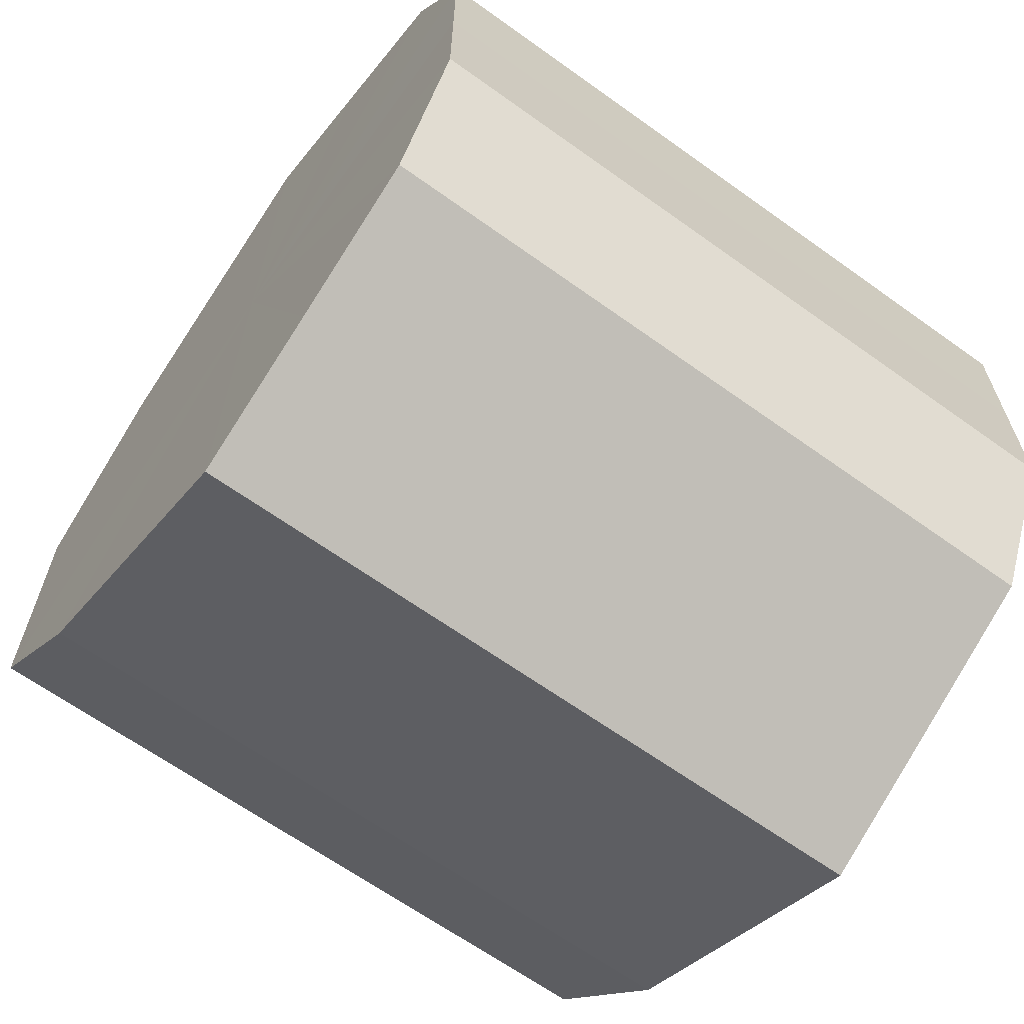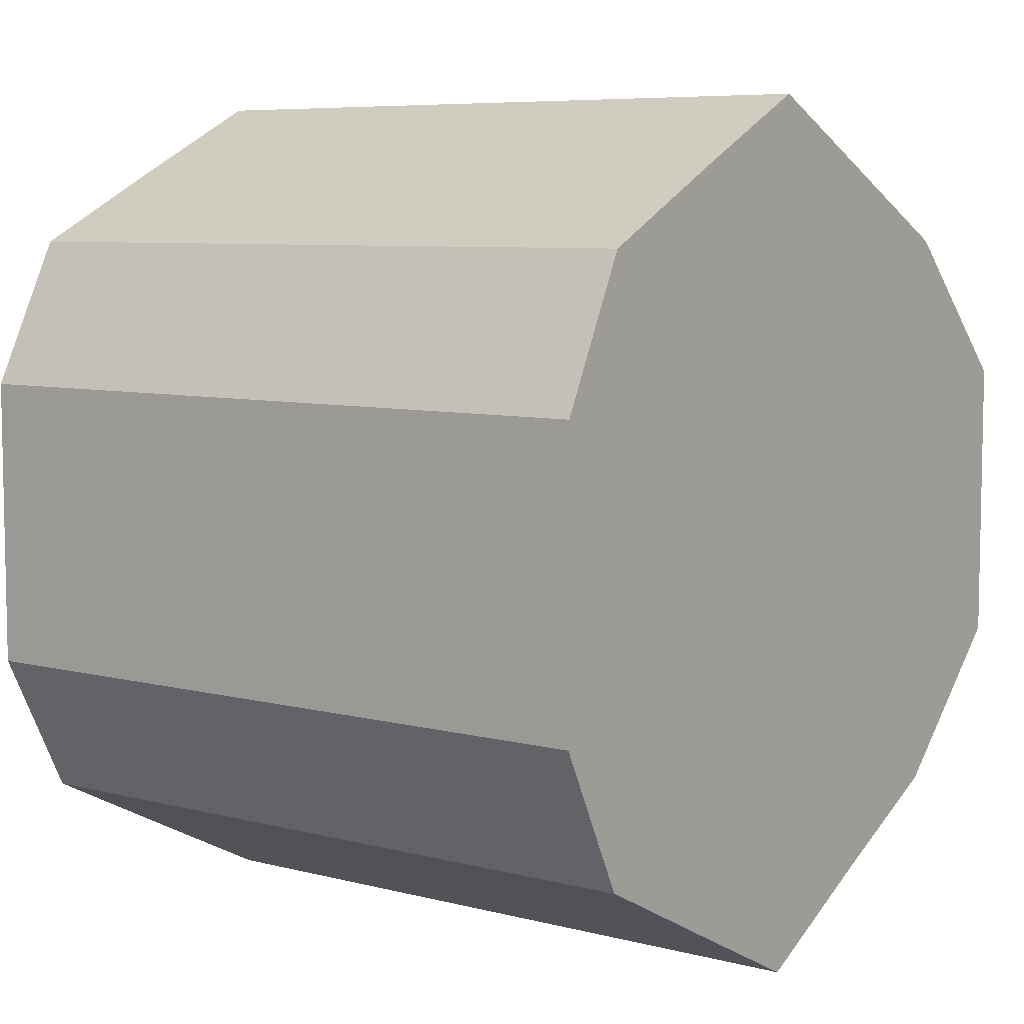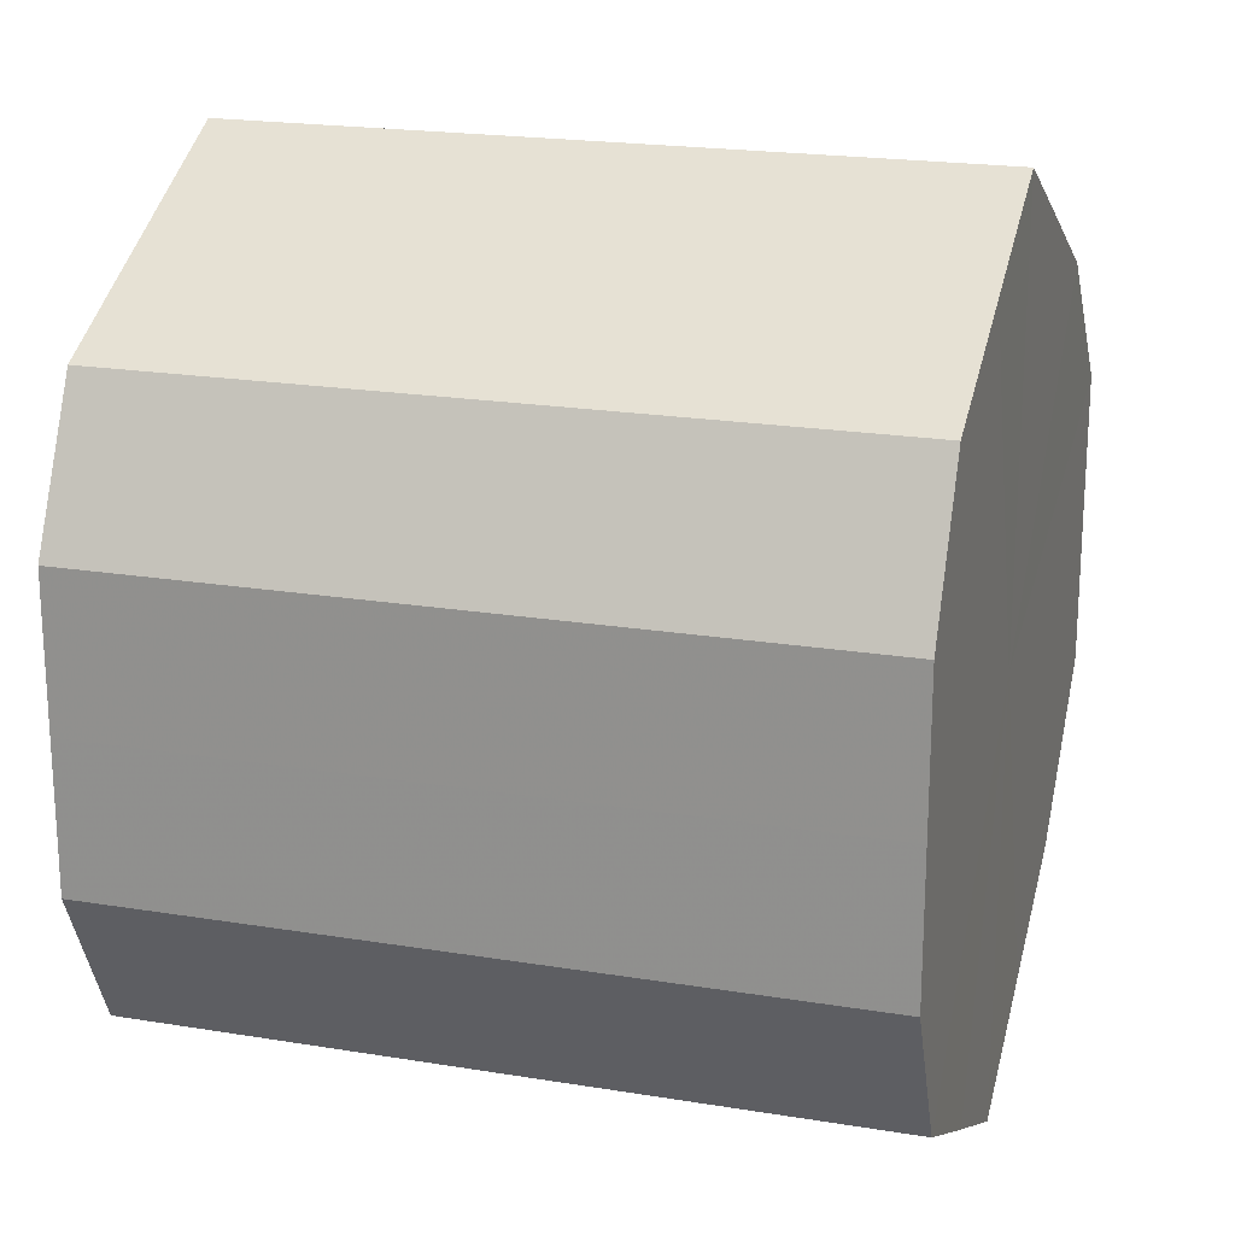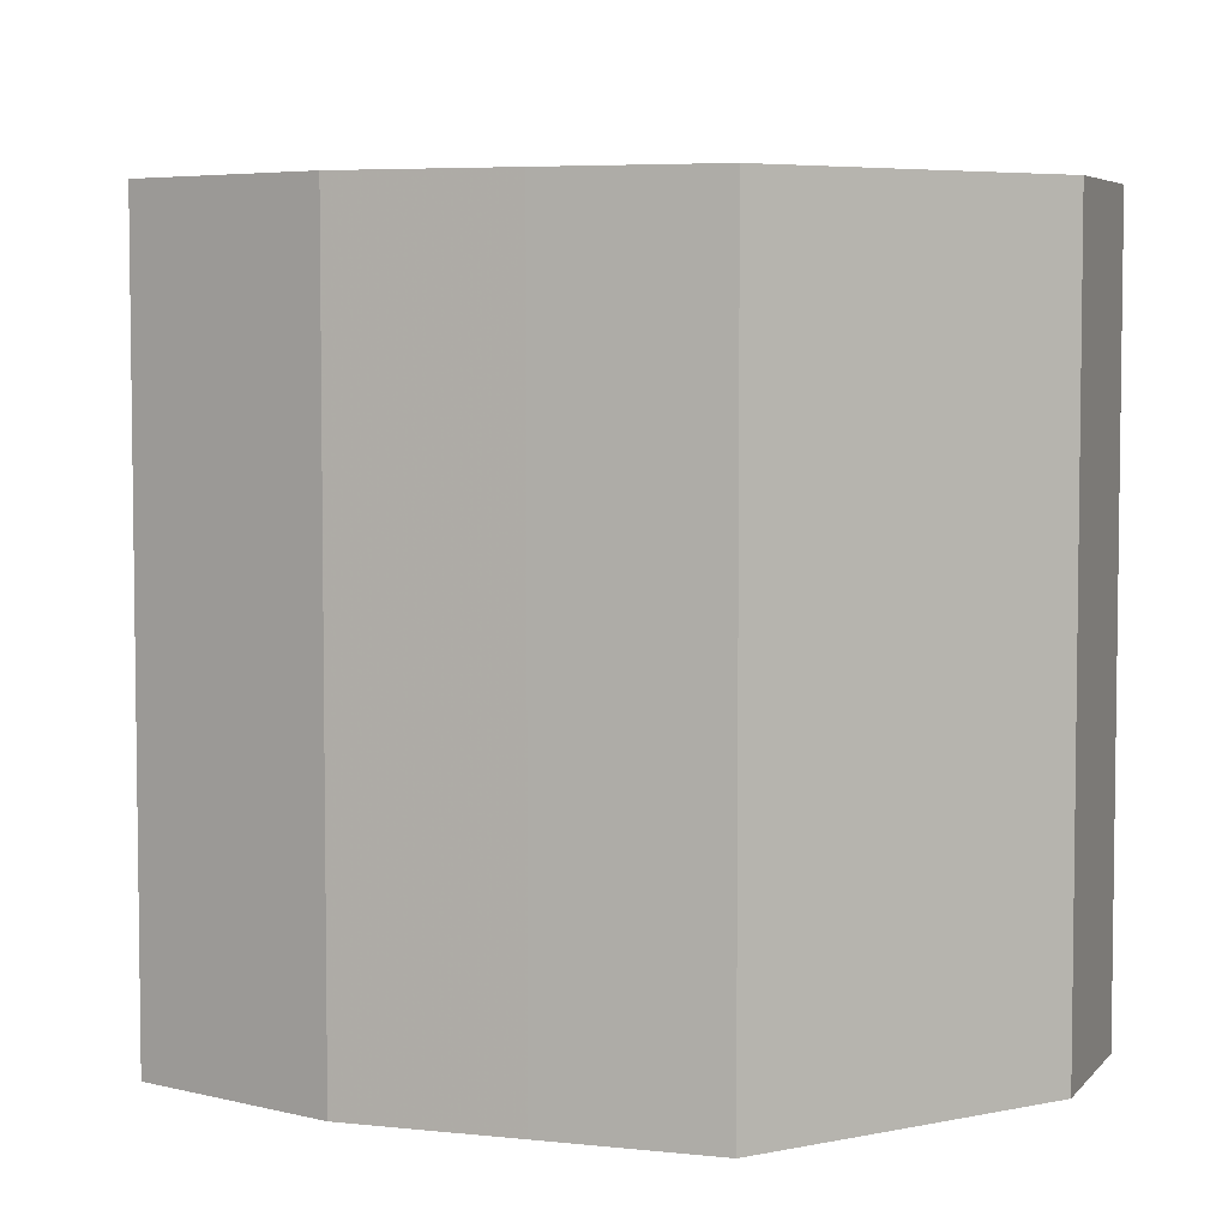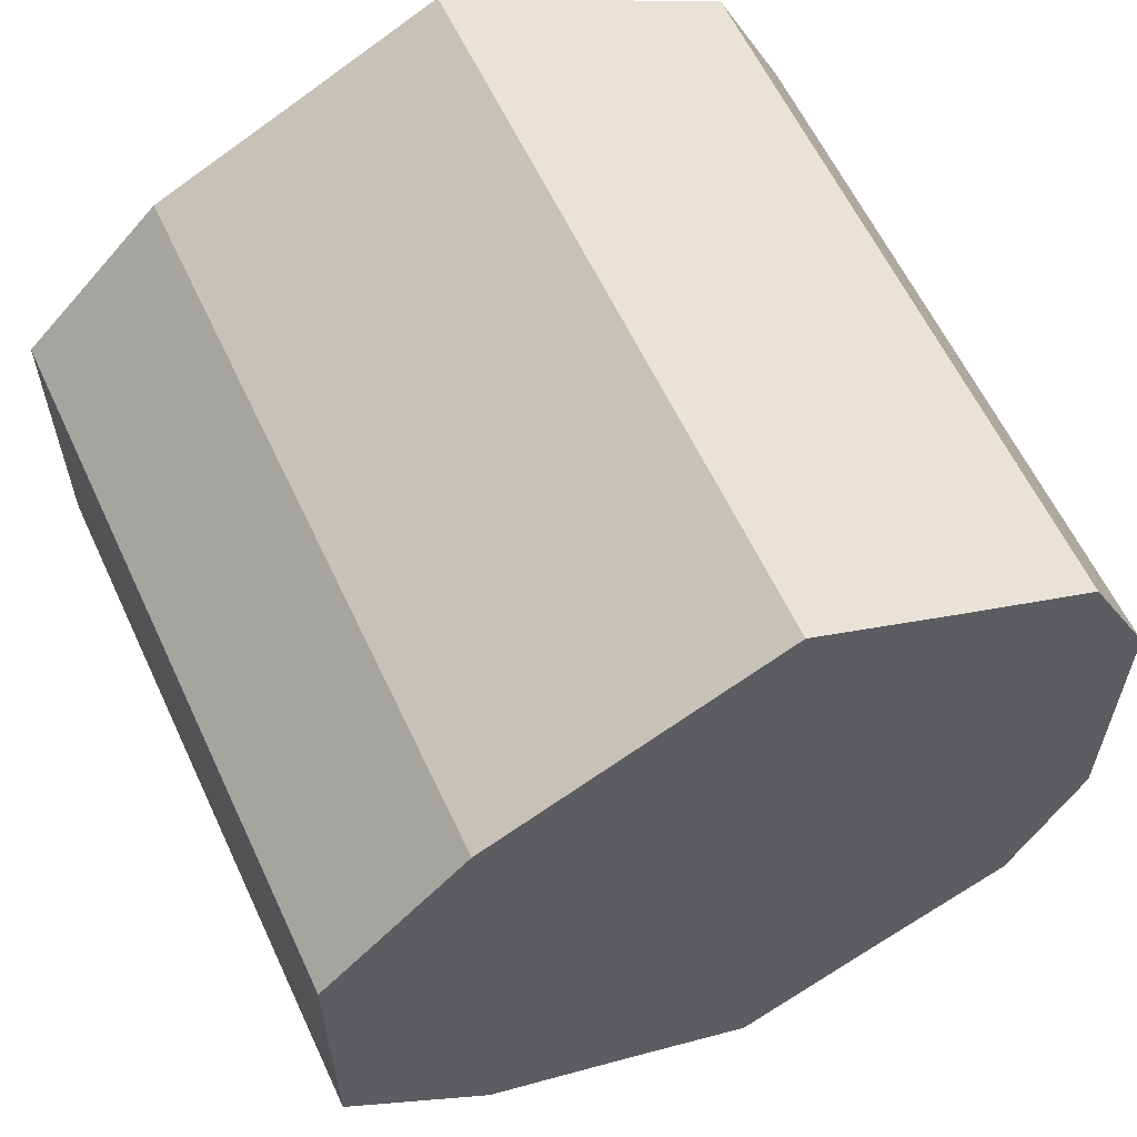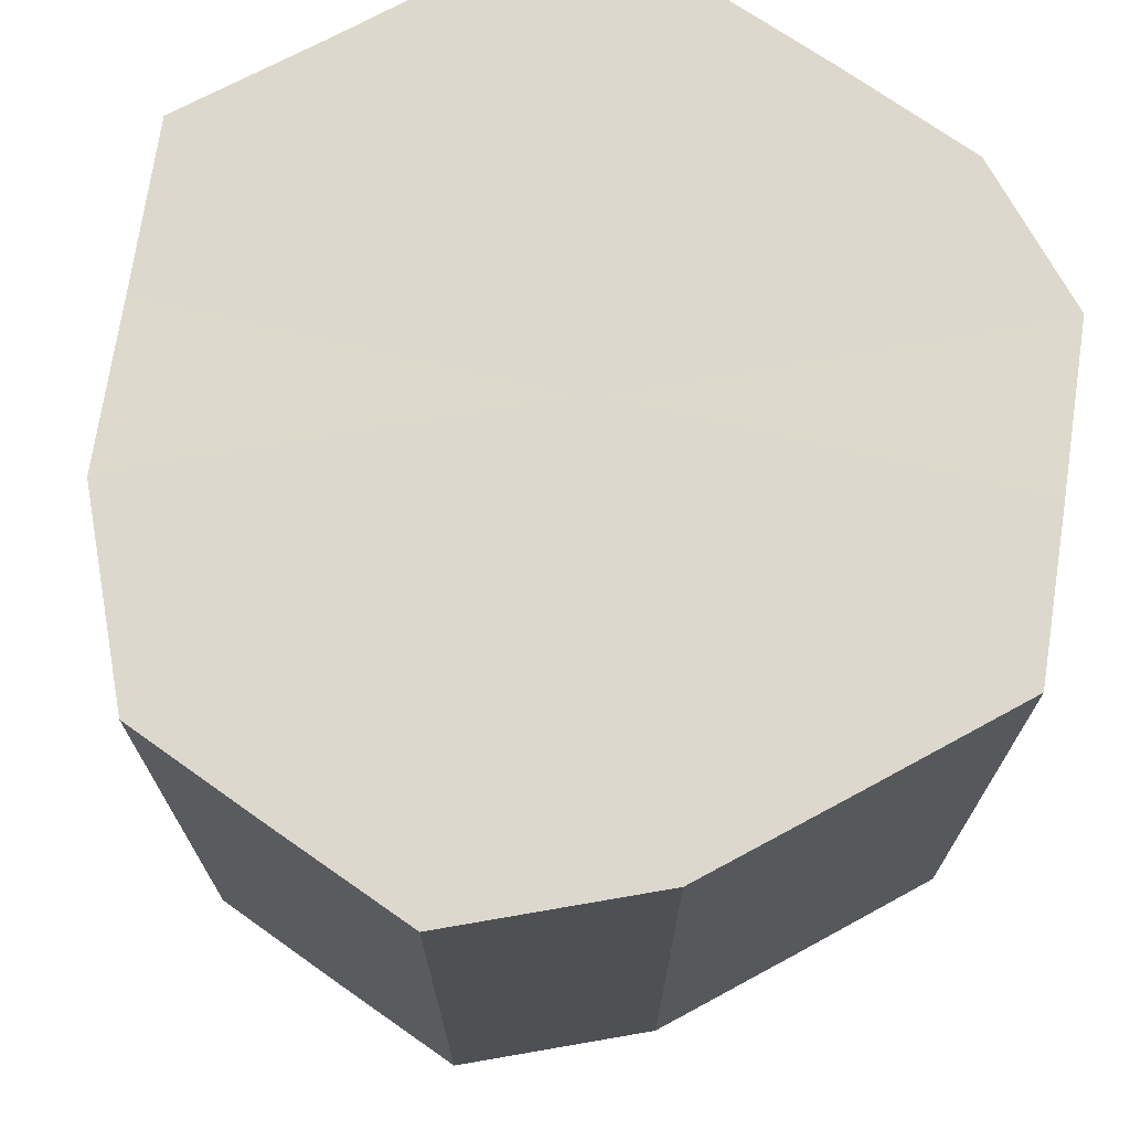
<metadata>
{"format":"obj","ext":"obj","renderer":"f3d","projection":"perspective","resolution":1024,"background":"white","views":[{"elev":-65.2,"azim":-125.8,"up":"+Y"},{"elev":7.0,"azim":-53.3,"up":"+Y"},{"elev":20.3,"azim":-73.4,"up":"+Y"},{"elev":5.2,"azim":173.0,"up":"+Z"},{"elev":60.4,"azim":155.1,"up":"+Y"},{"elev":72.1,"azim":125.1,"up":"+Z"}]}
</metadata>
<code>
o 26758
v 2200 1854 8.052
v 2200 1854 8.052
v 2200 1854 8.151
v 2200 1854 8.052
v 2200 1854 8.151
v 2200 1854 8.052
v 2200 1854 8.151
v 2200 1854 8.052
v 2200 1854 8.151
v 2199 1854 8.052
v 2199 1854 8.151
v 2200 1855 8.052
v 2200 1854 8.151
v 2199 1854 8.052
v 2199 1854 8.151
v 2200 1855 8.052
v 2200 1855 8.151
v 2199 1855 8.052
v 2199 1855 8.151
v 2200 1855 8.052
v 2200 1855 8.151
v 2199 1855 8.052
v 2199 1855 8.151
v 2200 1855 8.052
v 2200 1855 8.151
v 2199 1855 8.052
v 2199 1855 8.151
v 2200 1855 8.052
v 2200 1855 8.151
v 2200 1855 8.052
v 2200 1855 8.151
v 2200 1855 8.151
v 2200 1854 8.151
v 2200 1854 8.052
v 2200 1854 8.151
v 2200 1854 8.052
v 2200 1854 8.151
v 2200 1854 8.151
v 2200 1854 8.052
v 2199 1854 8.151
v 2200 1854 8.052
v 2200 1854 8.052
v 2200 1854 8.151
v 2199 1854 8.151
v 2199 1854 8.052
v 2199 1855 8.151
v 2199 1854 8.052
v 2200 1855 8.052
v 2200 1855 8.151
v 2199 1855 8.151
v 2199 1855 8.052
v 2199 1855 8.151
v 2199 1855 8.052
v 2200 1855 8.052
v 2200 1855 8.151
v 2200 1855 8.151
v 2199 1855 8.052
v 2200 1855 8.151
v 2200 1855 8.052
v 2200 1855 8.052
v 2200 1855 8.151
v 2200 1855 8.151
v 2200 1855 8.052
v 2200 1855 8.052
v 2200 1855 8.052
v 2200 1854 8.052
v 2200 1854 8.052
v 2200 1854 8.052
v 2200 1854 8.052
v 2200 1854 8.052
v 2199 1854 8.052
v 2200 1855 8.052
v 2199 1854 8.052
v 2200 1855 8.052
v 2199 1855 8.052
v 2200 1855 8.052
v 2199 1855 8.052
v 2200 1855 8.052
v 2199 1855 8.052
v 2200 1855 8.052
v 2200 1855 8.052
v 2200 1855 8.151
v 2200 1854 8.151
v 2200 1854 8.151
v 2200 1854 8.151
v 2200 1854 8.151
v 2199 1854 8.151
v 2200 1854 8.151
v 2199 1854 8.151
v 2200 1855 8.151
v 2199 1855 8.151
v 2200 1855 8.151
v 2199 1855 8.151
v 2200 1855 8.151
v 2199 1855 8.151
v 2200 1855 8.151
v 2200 1855 8.151
v 2200 1855 8.151
f 1 2 3
f 2 4 5
f 6 1 7
f 4 8 9
f 10 6 11
f 8 12 13
f 14 10 15
f 12 16 17
f 18 14 19
f 16 20 21
f 22 18 23
f 20 24 25
f 26 22 27
f 24 28 29
f 30 26 31
f 28 30 32
f 33 34 35
f 35 36 37
f 38 39 33
f 40 41 38
f 37 42 43
f 44 45 40
f 46 47 44
f 43 48 49
f 50 51 46
f 52 53 50
f 49 54 55
f 56 57 52
f 58 59 56
f 55 60 61
f 62 63 58
f 61 64 62
f 65 66 67
f 65 68 66
f 65 67 69
f 65 70 68
f 65 69 71
f 65 72 70
f 65 71 73
f 65 74 72
f 65 73 75
f 65 76 74
f 65 75 77
f 65 78 76
f 65 77 79
f 65 80 78
f 65 79 81
f 65 81 80
f 82 83 84
f 82 85 83
f 82 84 86
f 82 87 85
f 82 86 88
f 82 89 87
f 82 88 90
f 82 91 89
f 82 90 92
f 82 93 91
f 82 92 94
f 82 95 93
f 82 94 96
f 82 97 95
f 82 96 98
f 82 98 97

</code>
